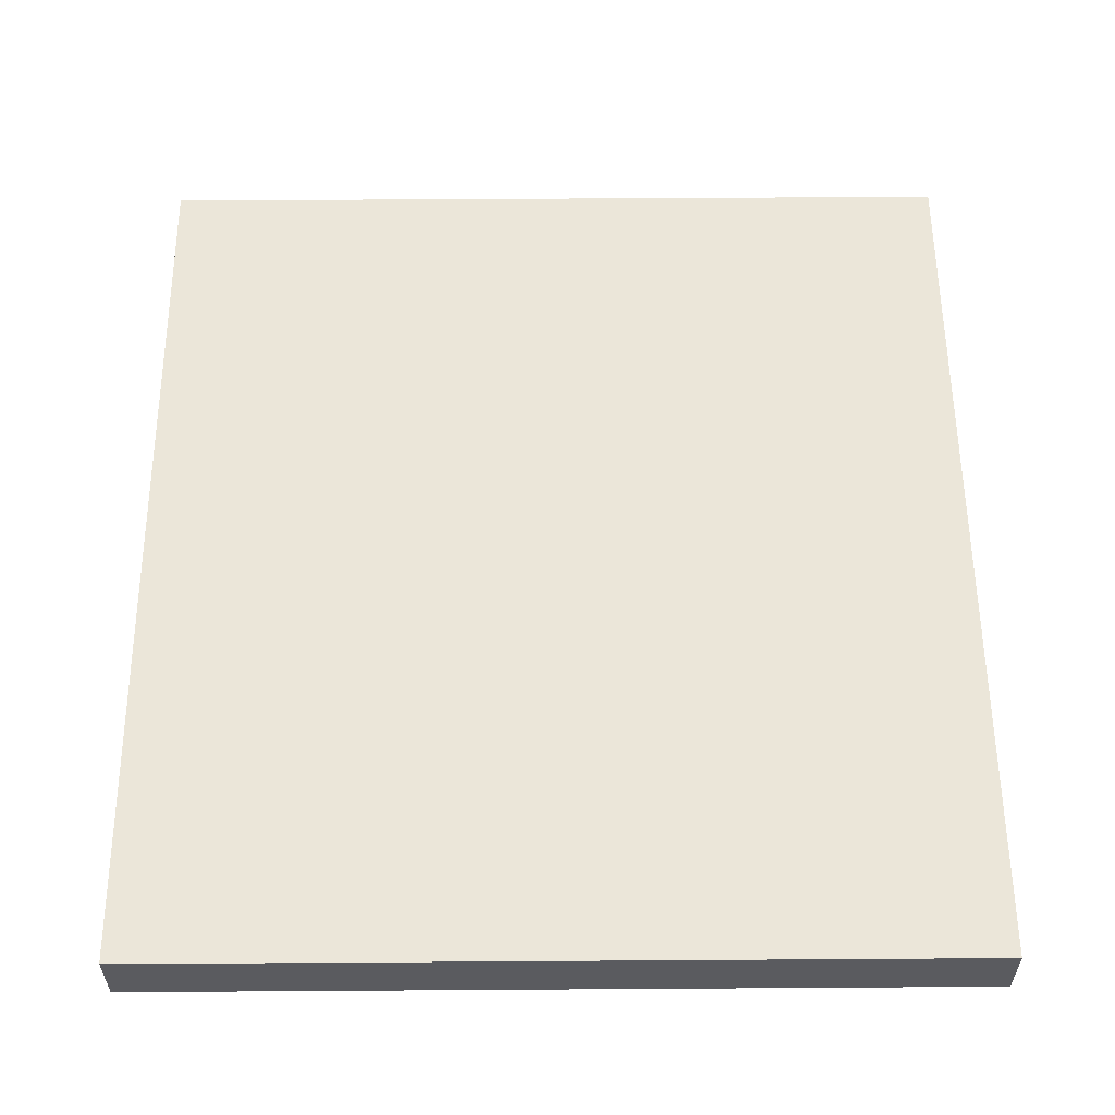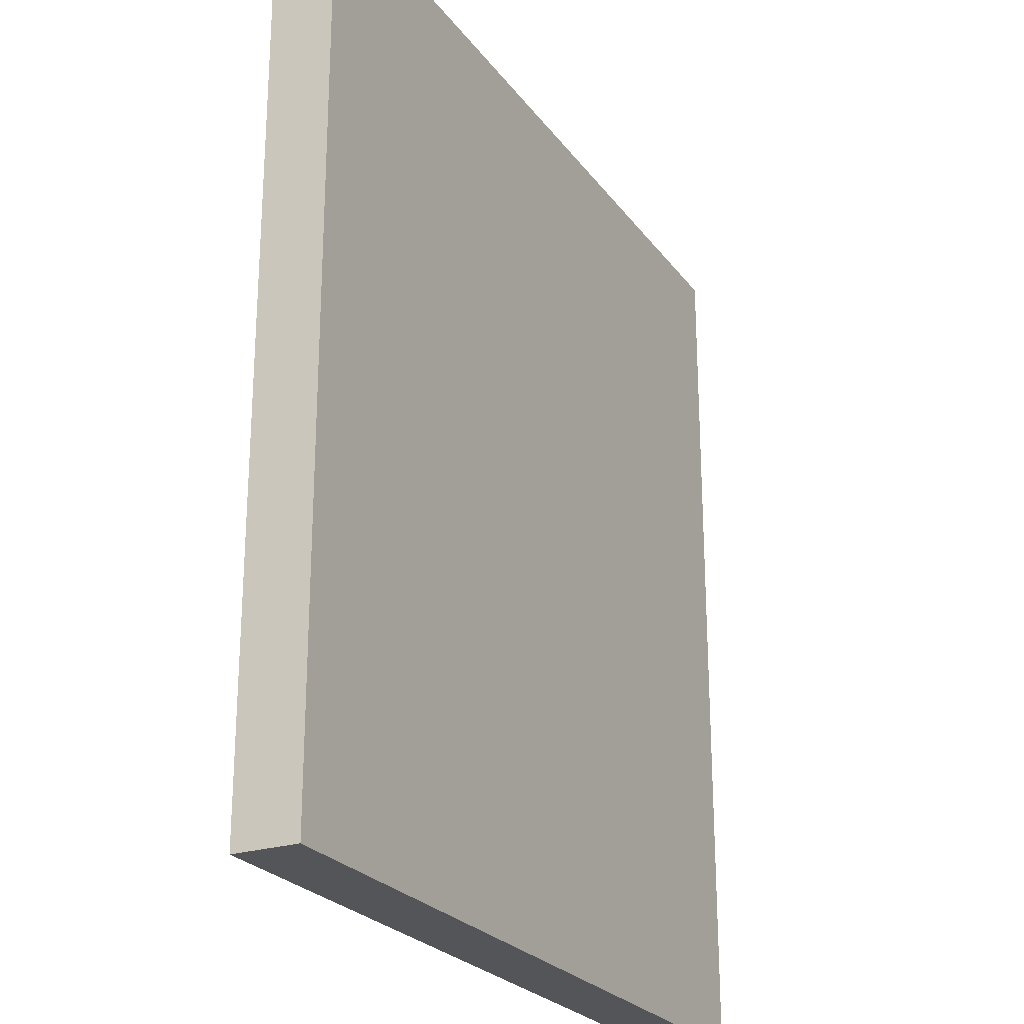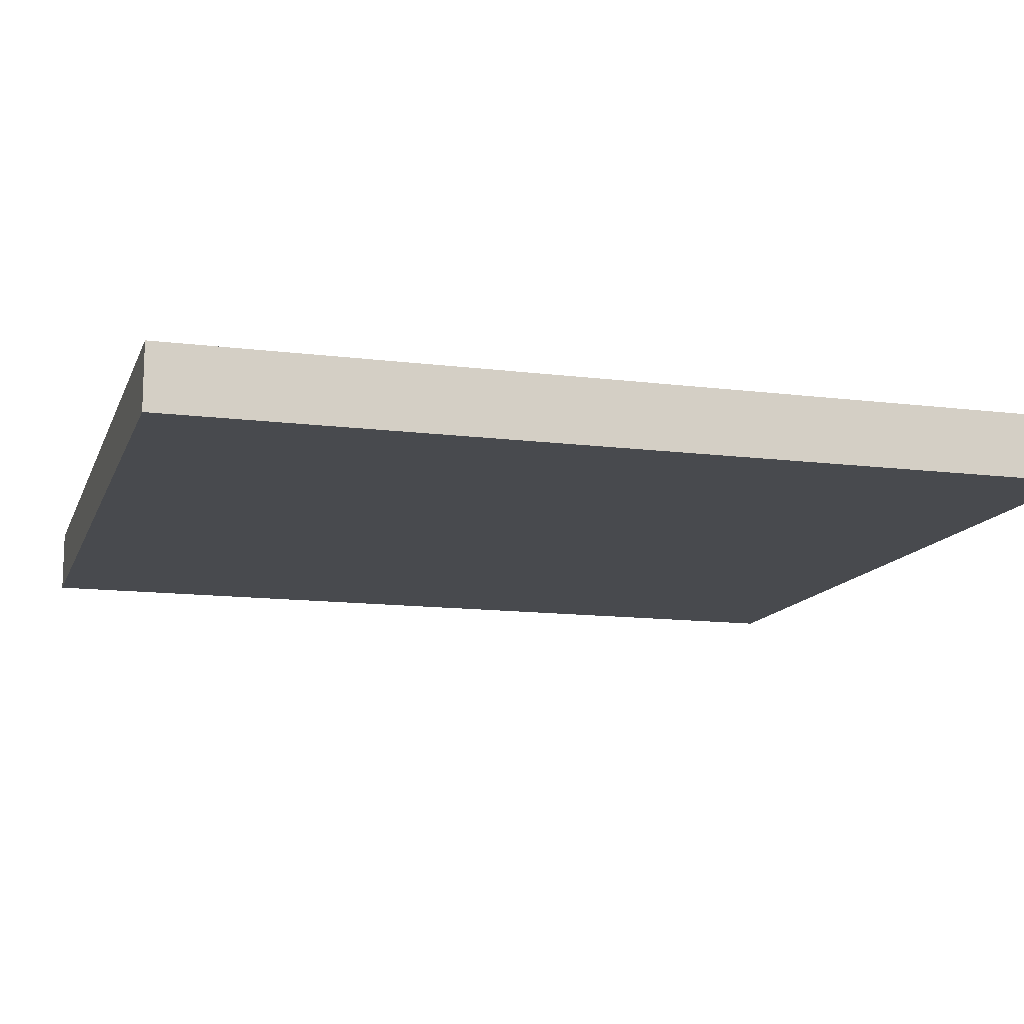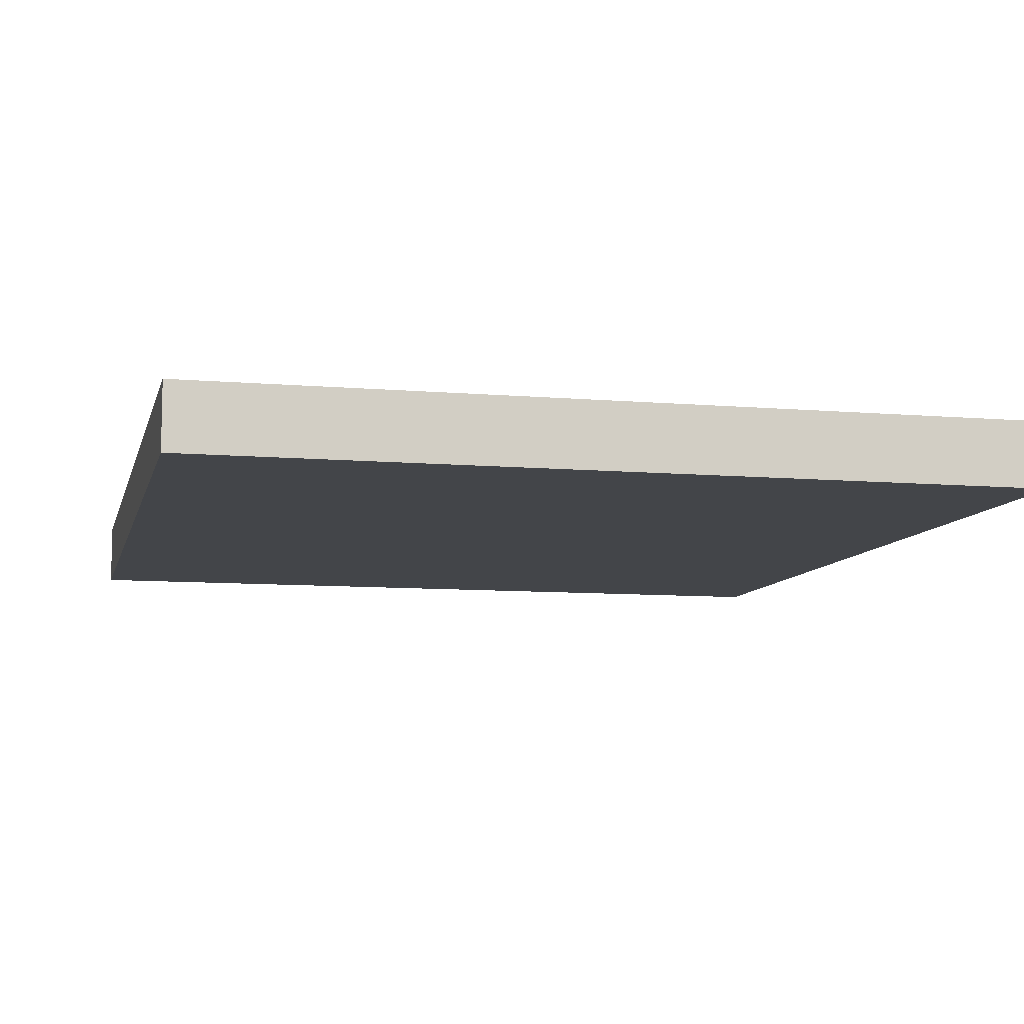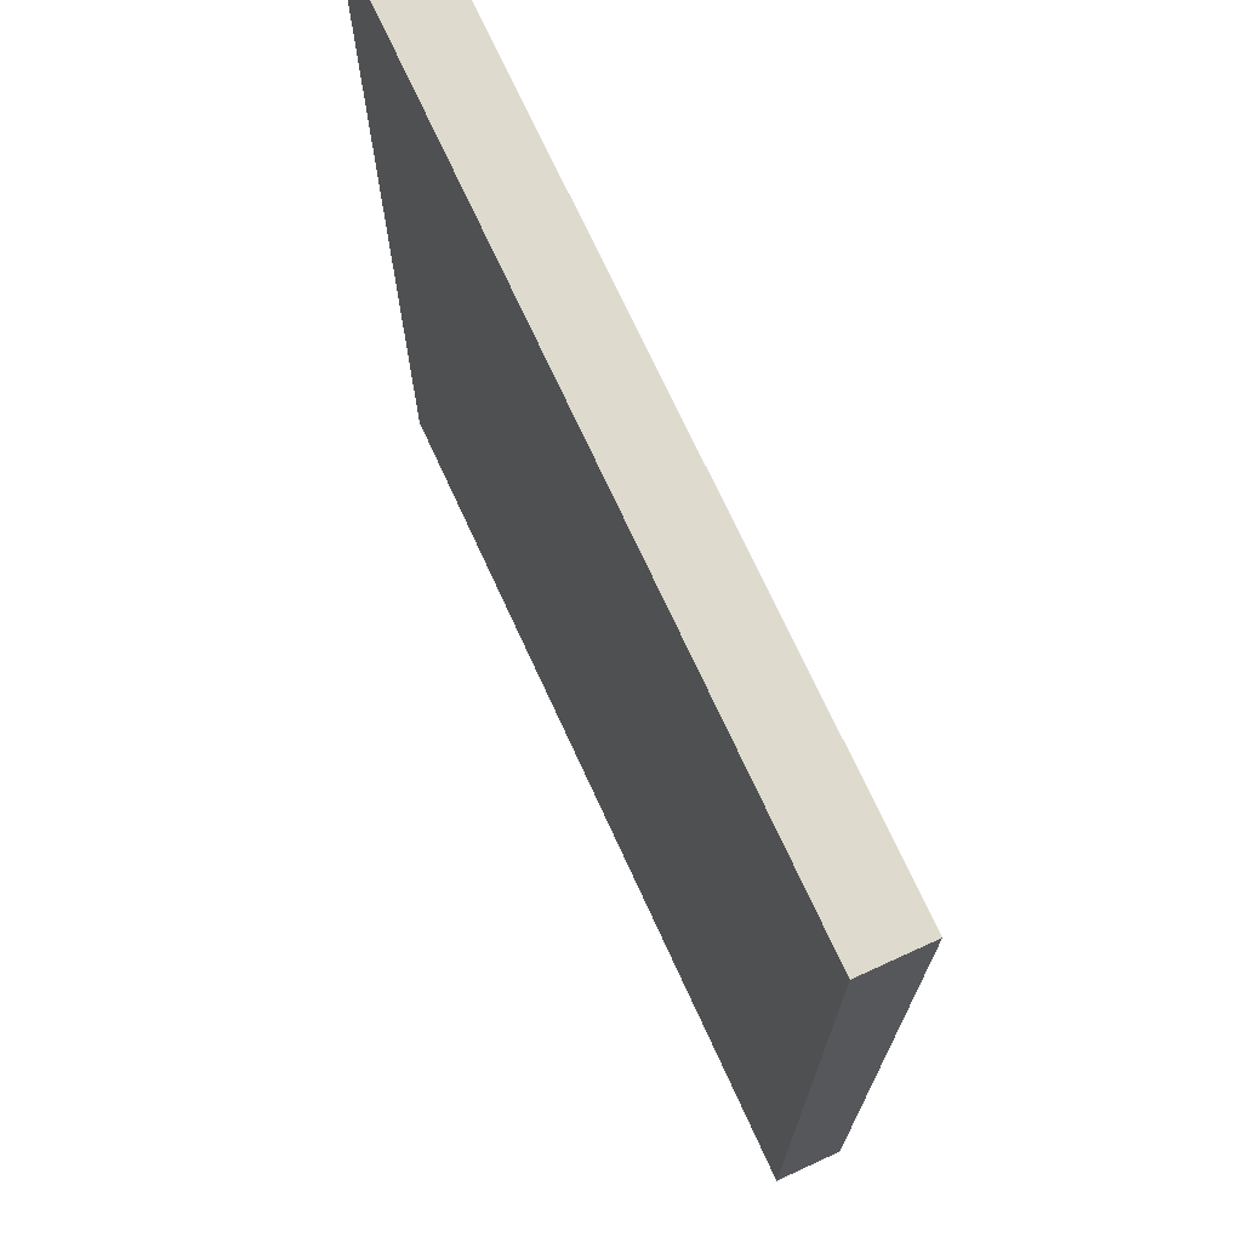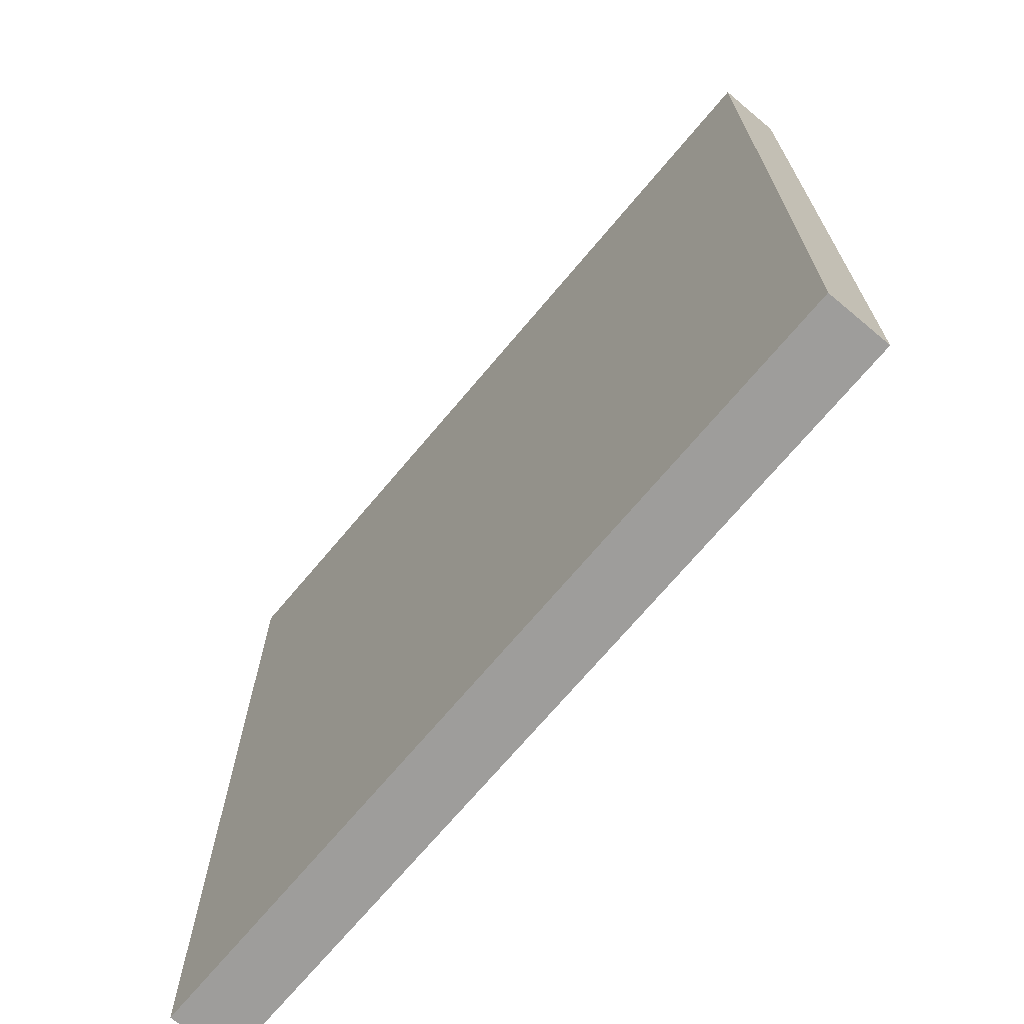
<metadata>
{"format":"obj","ext":"obj","renderer":"f3d","projection":"perspective","resolution":1024,"background":"white","views":[{"elev":57.0,"azim":179.6,"up":"+Y"},{"elev":-24.5,"azim":117.4,"up":"+Z"},{"elev":-13.0,"azim":-106.2,"up":"+Y"},{"elev":-8.9,"azim":-13.1,"up":"+Y"},{"elev":71.3,"azim":-114.6,"up":"+Z"},{"elev":-70.5,"azim":50.0,"up":"+Z"}]}
</metadata>
<code>
o Cube_Cube.001
v -1 0 1.094
v -1 0.1562 1.094
v -1 0 -1.094
v -1 0.1562 -1.094
v 1 0 1.094
v 1 0.1562 1.094
v 1 0 -1.094
v 1 0.1562 -1.094
f 2 4 3 1
f 4 8 7 3
f 8 6 5 7
f 6 2 1 5
f 1 3 7 5
f 6 8 4 2

</code>
